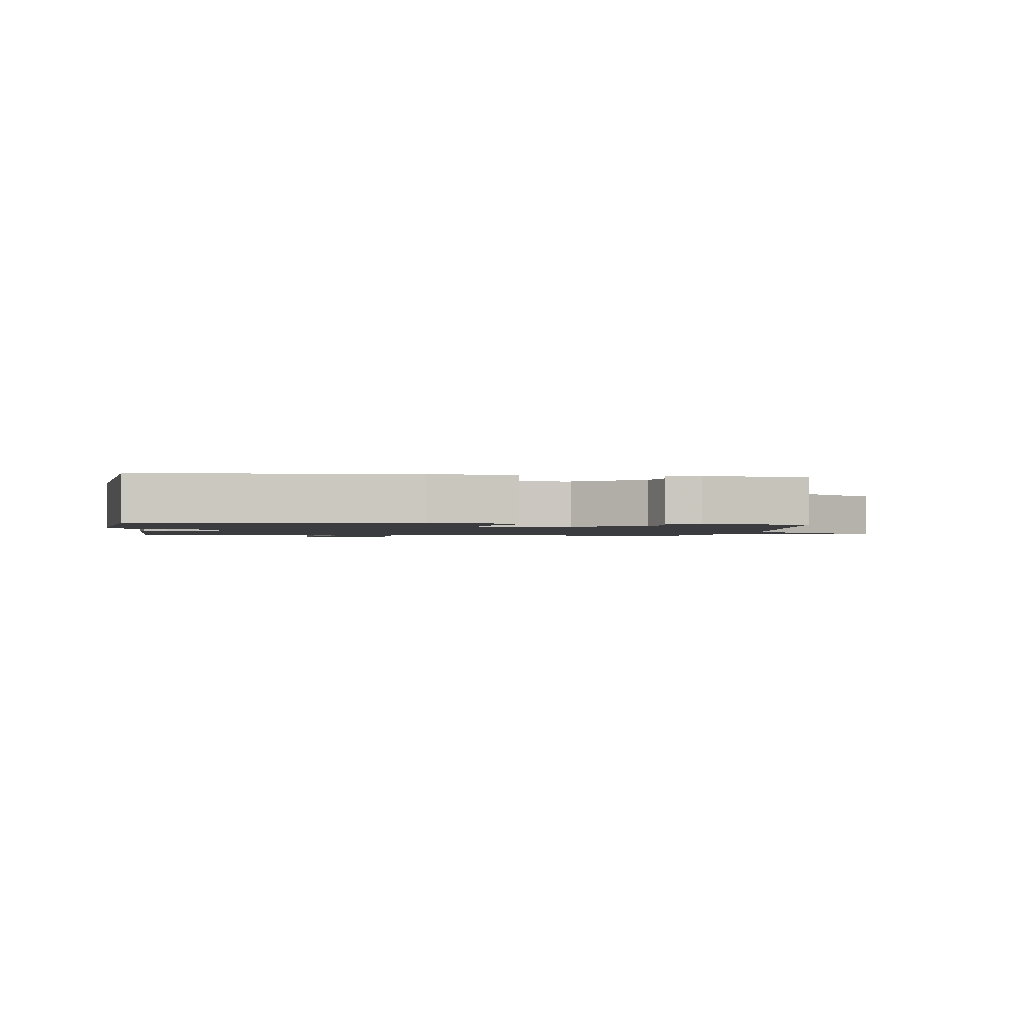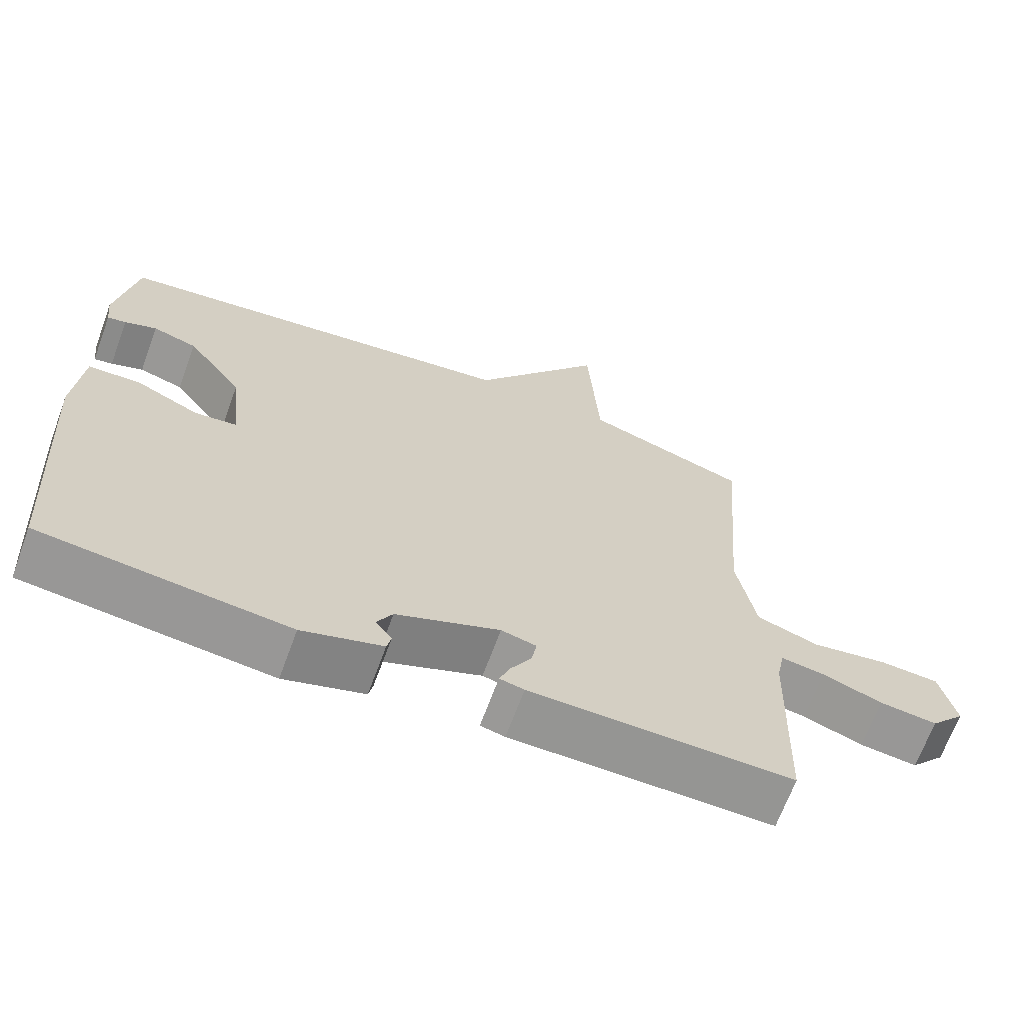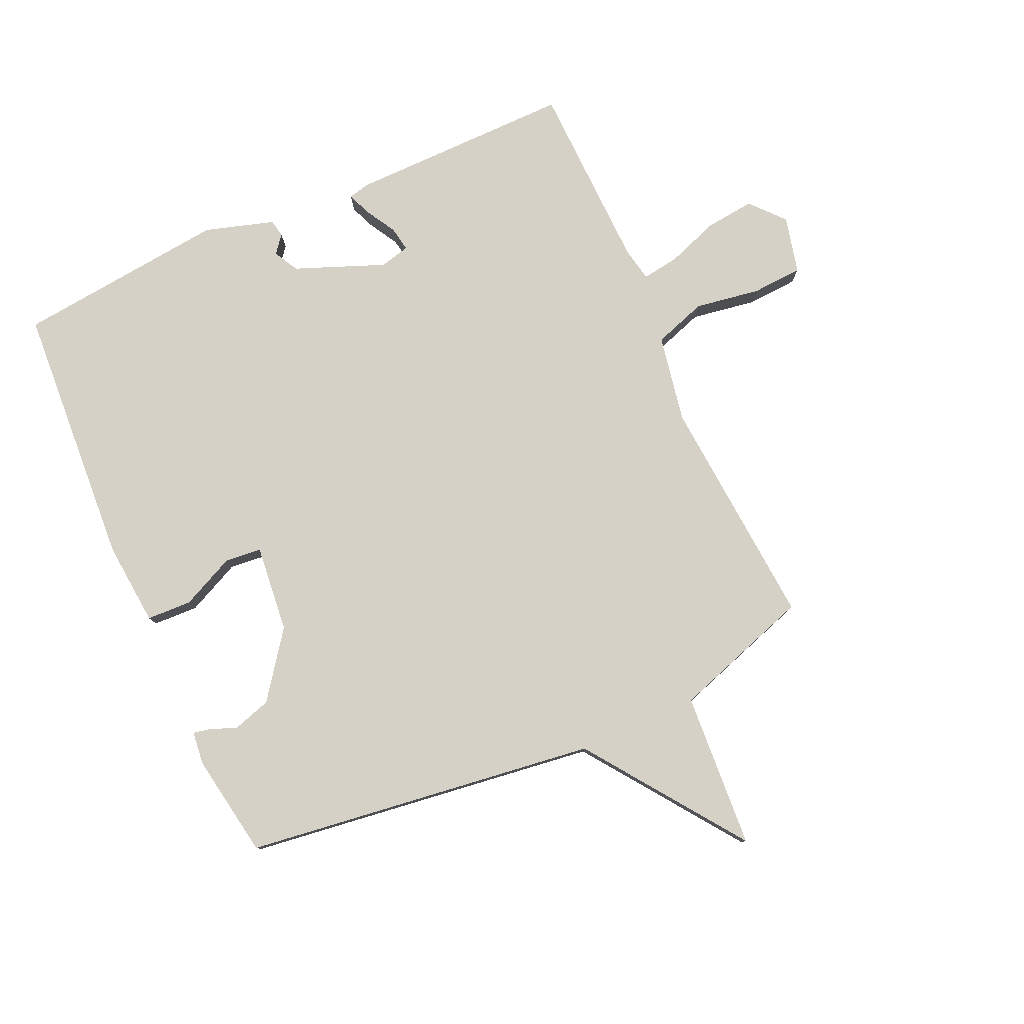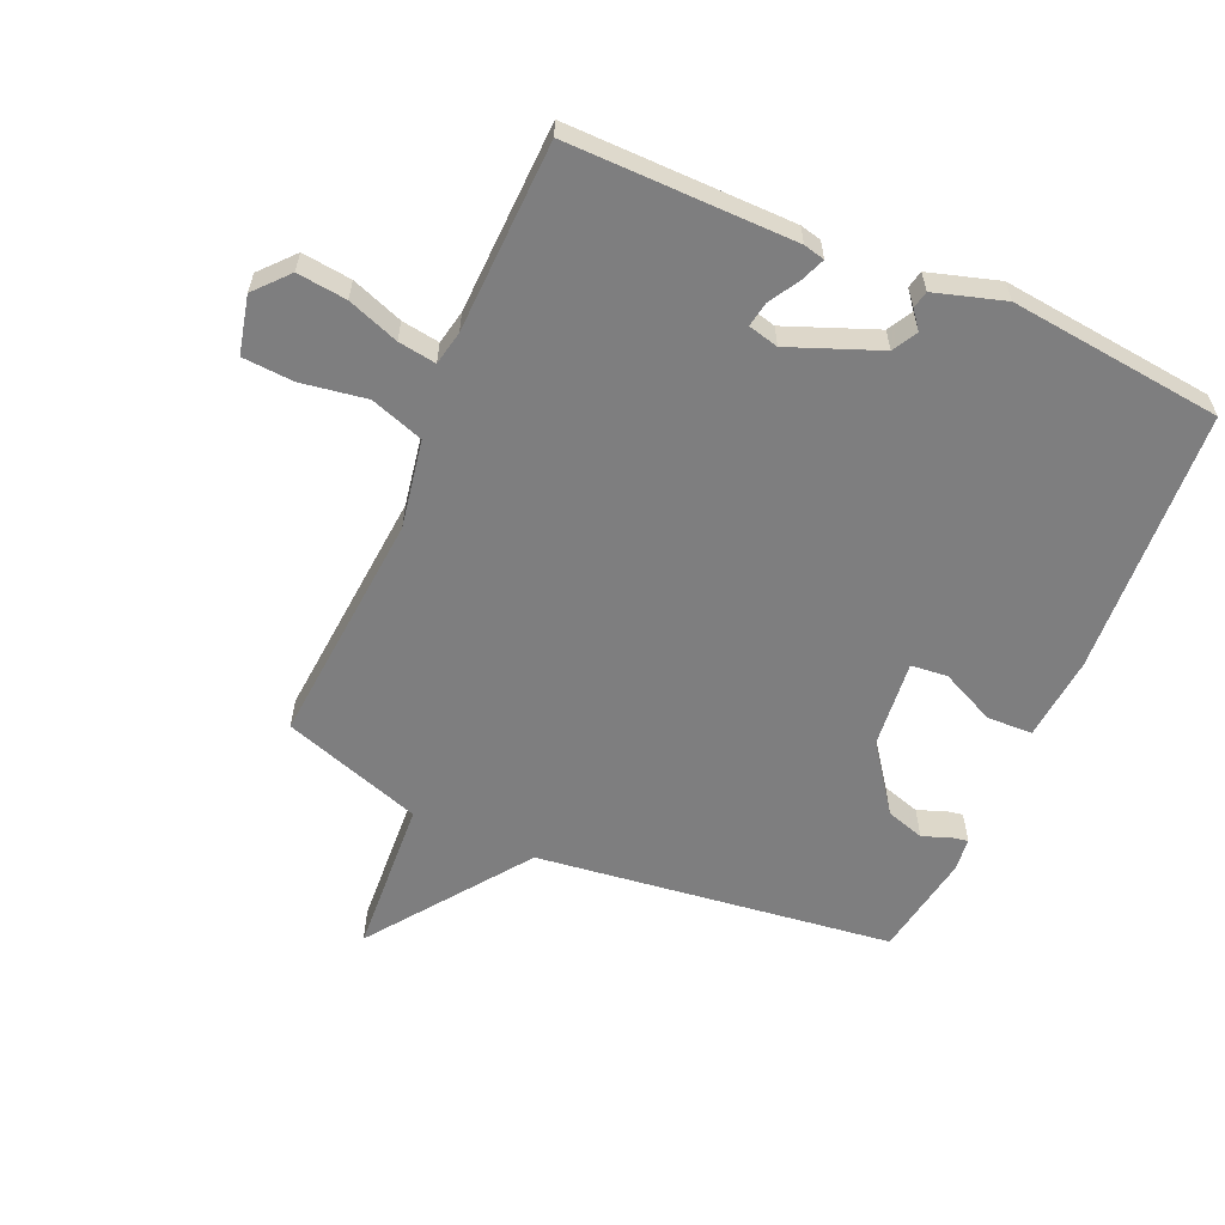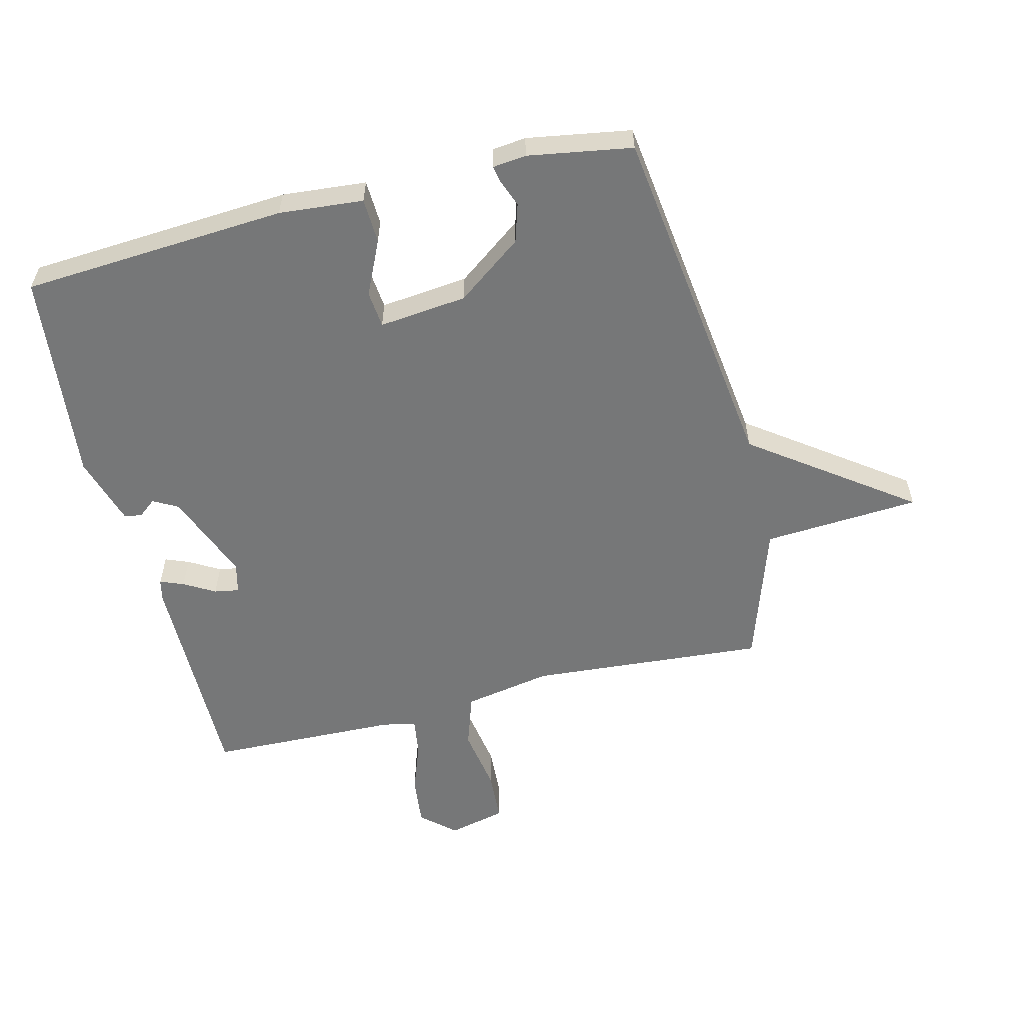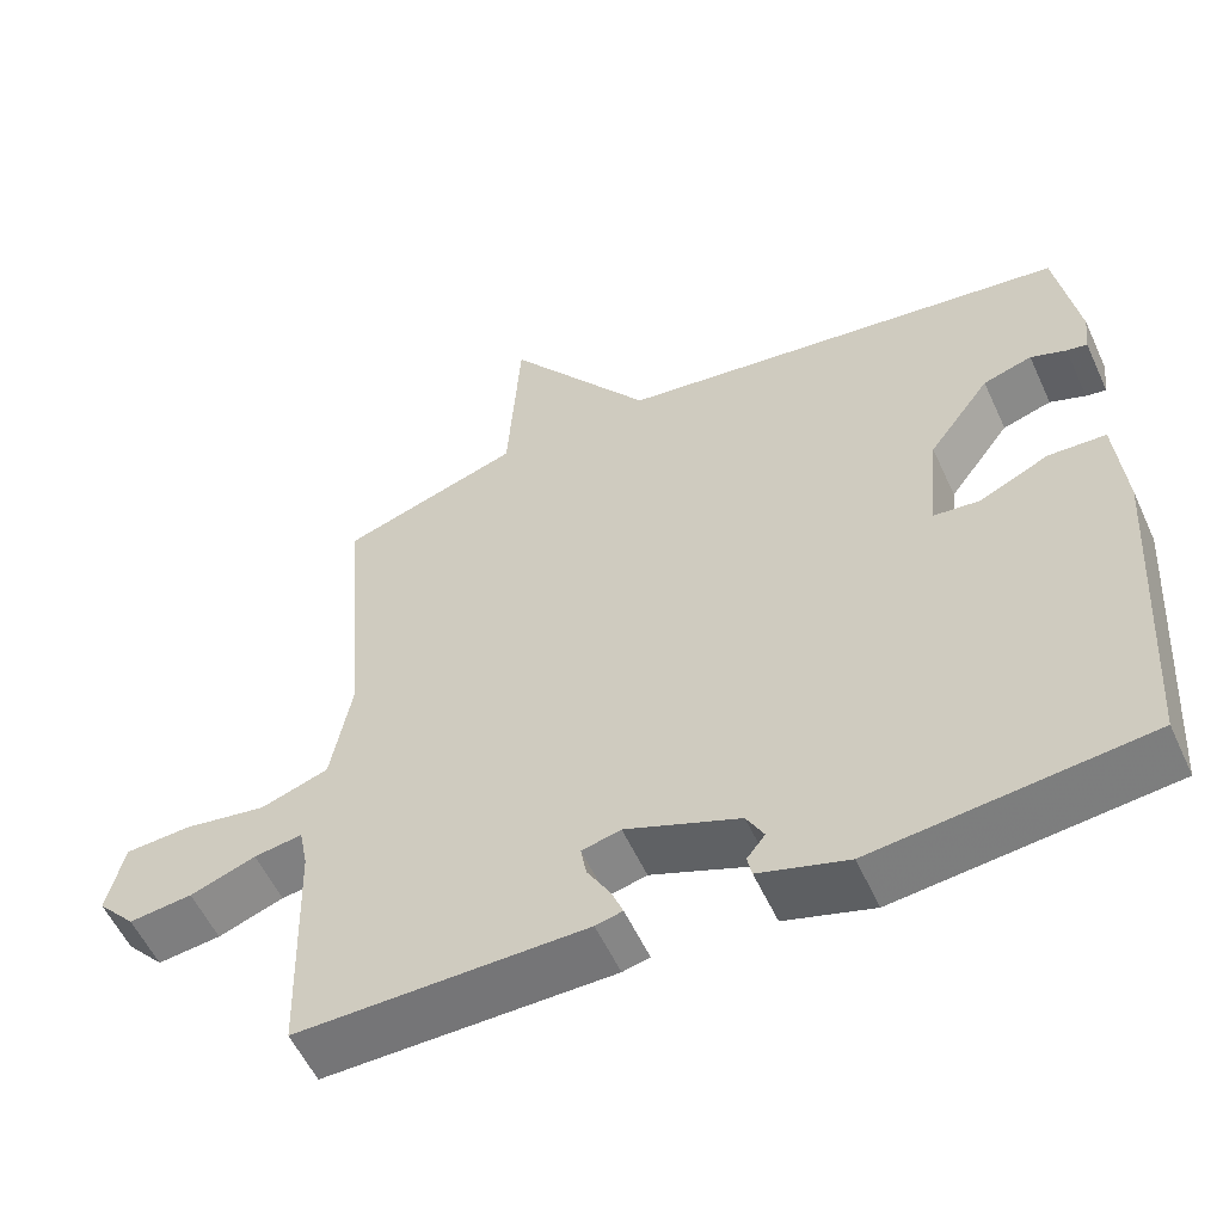
<metadata>
{"format":"obj","ext":"obj","renderer":"f3d","projection":"perspective","resolution":1024,"background":"white","views":[{"elev":-1.6,"azim":-98.0,"up":"+Y"},{"elev":-67.2,"azim":-20.2,"up":"+Z"},{"elev":79.5,"azim":-24.2,"up":"+Y"},{"elev":-59.5,"azim":156.2,"up":"+Y"},{"elev":-57.0,"azim":-76.0,"up":"+Y"},{"elev":-56.3,"azim":-155.5,"up":"+Z"}]}
</metadata>
<code>
v -0.5 0.07 -0.5
v -0.528 0.07 -0.071
v -0.516 0.07 0.065
v -0.443 0.07 0.068
v -0.355 0.07 0.027
v -0.296 0.07 0.033
v -0.311 0.07 0.175
v -0.389 0.07 0.281
v -0.451 0.07 0.3
v -0.496 0.07 0.283
v -0.522 0.07 0.278
v -0.528 0.07 0.332
v -0.5 0.07 0.5
v 0.074 0.07 0.575
v 0.258 0.07 0.828
v 0.274 0.07 0.575
v 0.5 0.07 0.5
v 0.47 0.07 0.12
v 0.496 0.07 -0.022
v 0.582 0.07 -0.051
v 0.687 0.07 -0.034
v 0.77 0.07 -0.039
v 0.792 0.07 -0.132
v 0.744 0.07 -0.186
v 0.664 0.07 -0.177
v 0.581 0.07 -0.147
v 0.52 0.07 -0.138
v 0.509 0.07 -0.193
v 0.5 0.07 -0.5
v 0.136 0.07 -0.497
v 0.102 0.07 -0.489
v 0.117 0.07 -0.451
v 0.146 0.07 -0.401
v 0.153 0.07 -0.361
v 0.104 0.07 -0.349
v -0.04 0.07 -0.406
v -0.062 0.07 -0.446
v -0.039 0.07 -0.475
v -0.045 0.07 -0.503
v -0.157 0.07 -0.537
v -0.5 0 -0.5
v -0.528 0 -0.071
v -0.516 0 0.065
v -0.443 0 0.068
v -0.355 0 0.027
v -0.296 0 0.033
v -0.311 0 0.175
v -0.389 0 0.281
v -0.451 0 0.3
v -0.496 0 0.283
v -0.522 0 0.278
v -0.528 0 0.332
v -0.5 0 0.5
v 0.074 0 0.575
v 0.258 0 0.828
v 0.274 0 0.575
v 0.5 0 0.5
v 0.47 0 0.12
v 0.496 0 -0.022
v 0.582 0 -0.051
v 0.687 0 -0.034
v 0.77 0 -0.039
v 0.792 0 -0.132
v 0.744 0 -0.186
v 0.664 0 -0.177
v 0.581 0 -0.147
v 0.52 0 -0.138
v 0.509 0 -0.193
v 0.5 0 -0.5
v 0.136 0 -0.497
v 0.102 0 -0.489
v 0.117 0 -0.451
v 0.146 0 -0.401
v 0.153 0 -0.361
v 0.104 0 -0.349
v -0.04 0 -0.406
v -0.062 0 -0.446
v -0.039 0 -0.475
v -0.045 0 -0.503
v -0.157 0 -0.537
f 1 2 3
f 40 1 3
f 39 40 3
f 38 39 3
f 37 38 3
f 3 4 5
f 37 3 5
f 36 37 5
f 35 36 5 6
f 34 35 6 7
f 31 32 33
f 30 31 33
f 29 30 33
f 28 29 33
f 27 28 33 34
f 24 25 26
f 23 24 26
f 22 23 26
f 21 22 26
f 20 21 26
f 19 20 26 27
f 16 17 18
f 16 18 19
f 14 15 16
f 13 14 16
f 12 13 16
f 11 12 16
f 10 11 16
f 9 10 16
f 8 9 16
f 19 27 34
f 16 19 34
f 8 16 34
f 7 8 34
f 43 42 41
f 43 41 80
f 43 80 79
f 43 79 78
f 43 78 77
f 45 44 43
f 45 43 77
f 45 77 76
f 46 45 76 75
f 47 46 75 74
f 73 72 71
f 73 71 70
f 73 70 69
f 73 69 68
f 74 73 68 67
f 66 65 64
f 66 64 63
f 66 63 62
f 66 62 61
f 66 61 60
f 67 66 60 59
f 58 57 56
f 59 58 56
f 56 55 54
f 56 54 53
f 56 53 52
f 56 52 51
f 56 51 50
f 56 50 49
f 56 49 48
f 74 67 59
f 74 59 56
f 74 56 48
f 74 48 47
f 1 41 42 2
f 2 42 43 3
f 3 43 44 4
f 4 44 45 5
f 5 45 46 6
f 6 46 47 7
f 7 47 48 8
f 8 48 49 9
f 9 49 50 10
f 10 50 51 11
f 11 51 52 12
f 12 52 53 13
f 13 53 54 14
f 14 54 55 15
f 15 55 56 16
f 16 56 57 17
f 17 57 58 18
f 18 58 59 19
f 19 59 60 20
f 20 60 61 21
f 21 61 62 22
f 22 62 63 23
f 23 63 64 24
f 24 64 65 25
f 25 65 66 26
f 26 66 67 27
f 27 67 68 28
f 28 68 69 29
f 29 69 70 30
f 30 70 71 31
f 31 71 72 32
f 32 72 73 33
f 33 73 74 34
f 34 74 75 35
f 35 75 76 36
f 36 76 77 37
f 37 77 78 38
f 38 78 79 39
f 39 79 80 40
f 40 80 41 1

</code>
